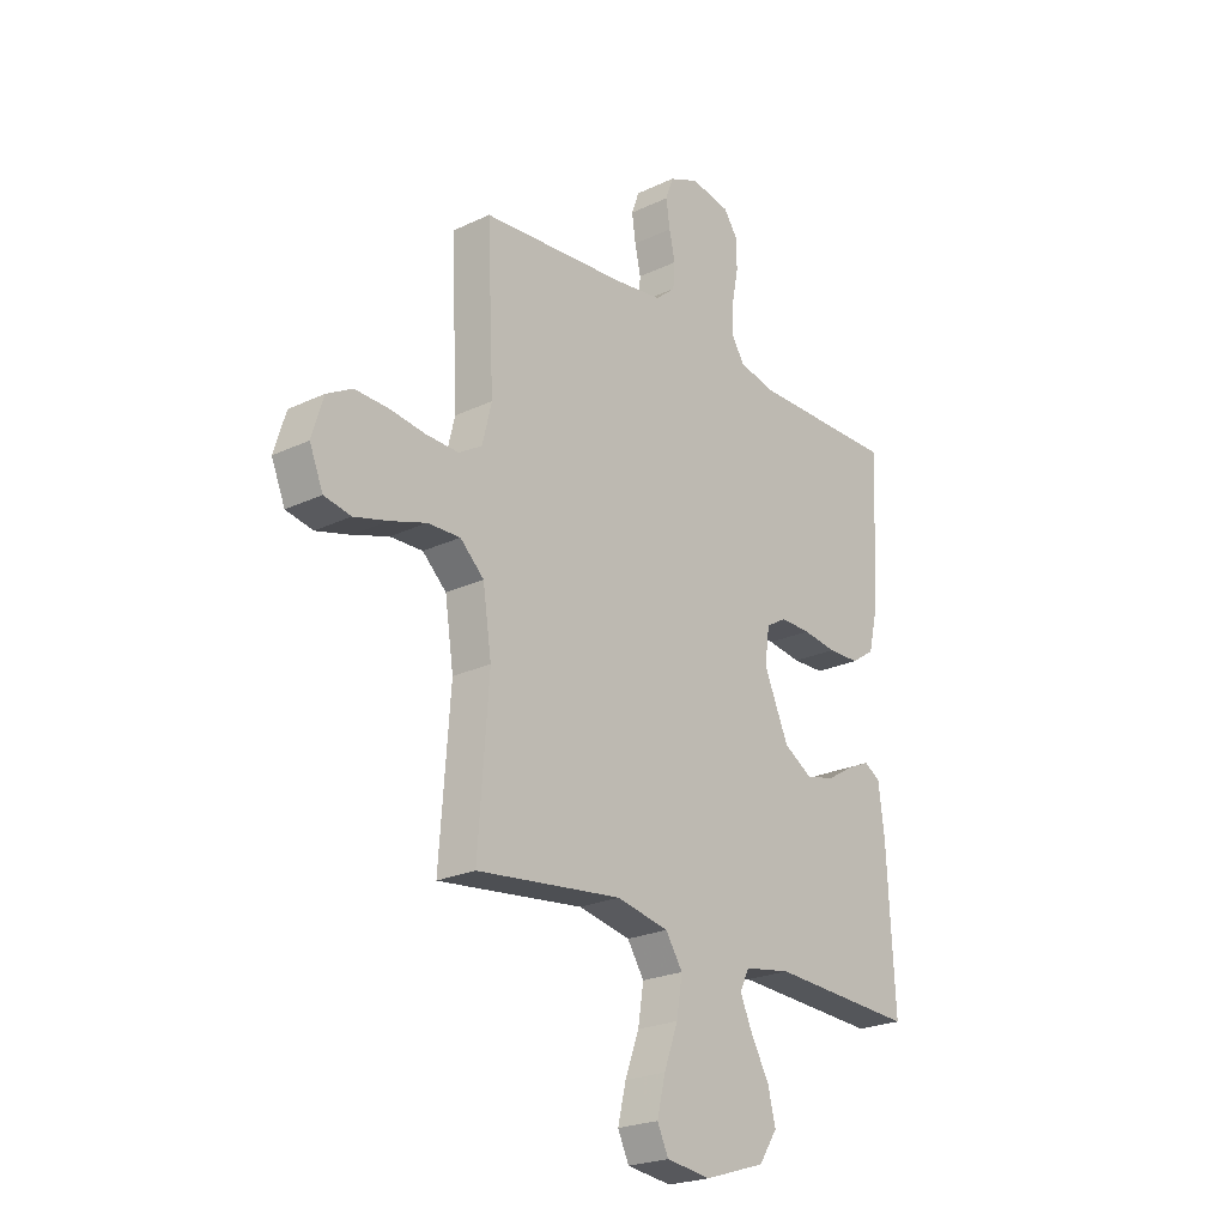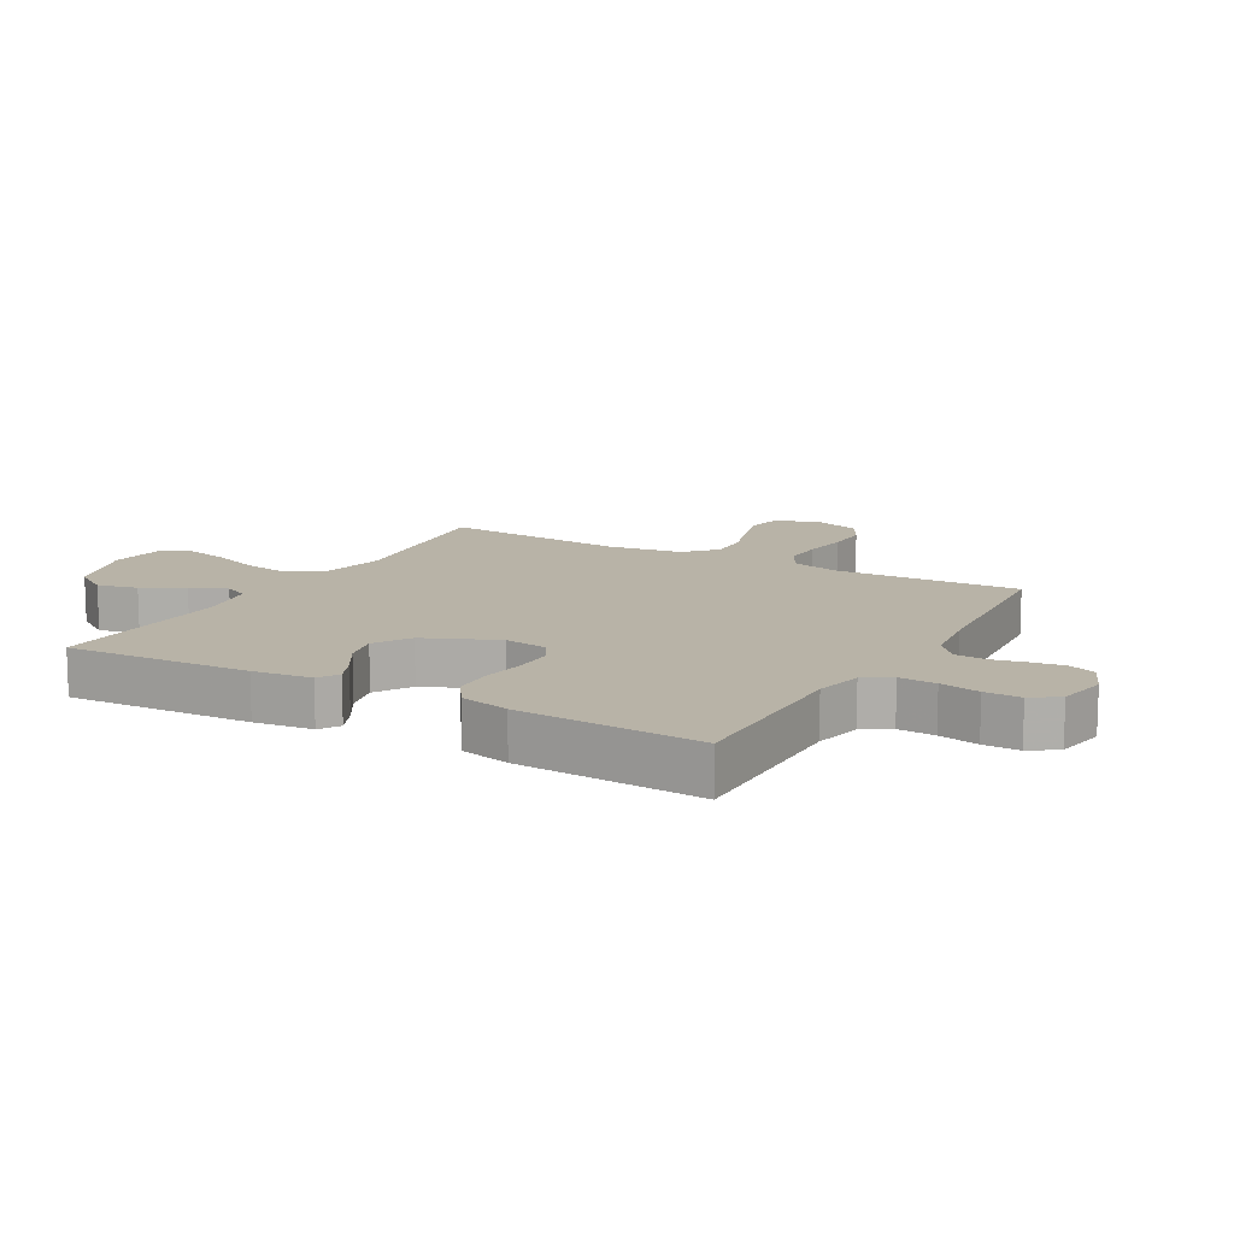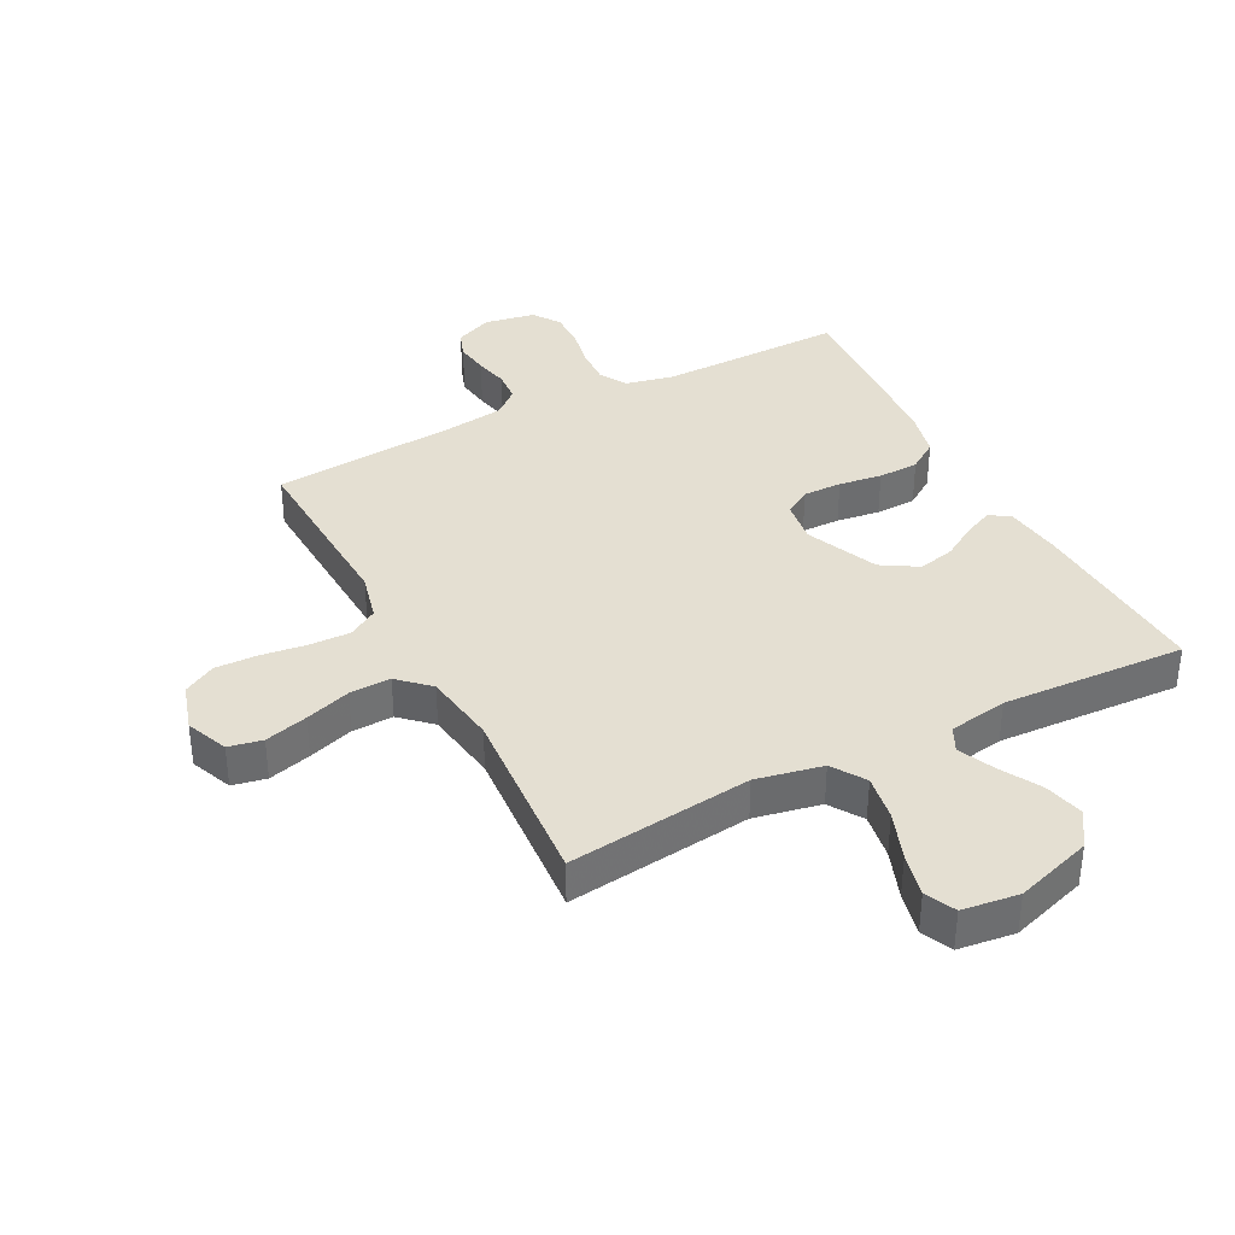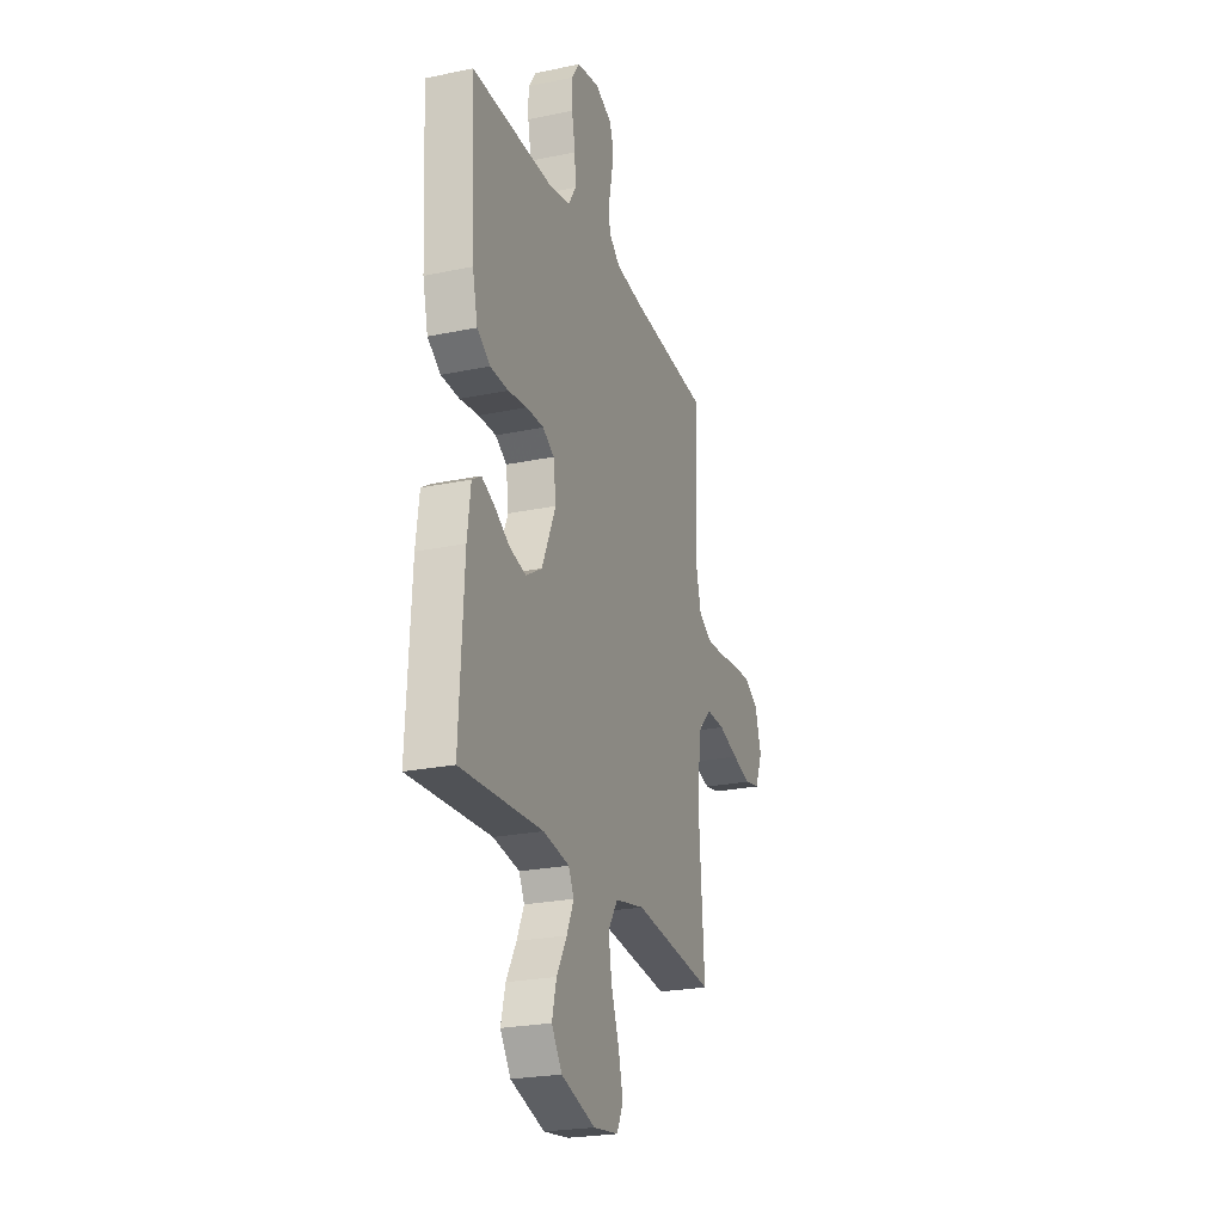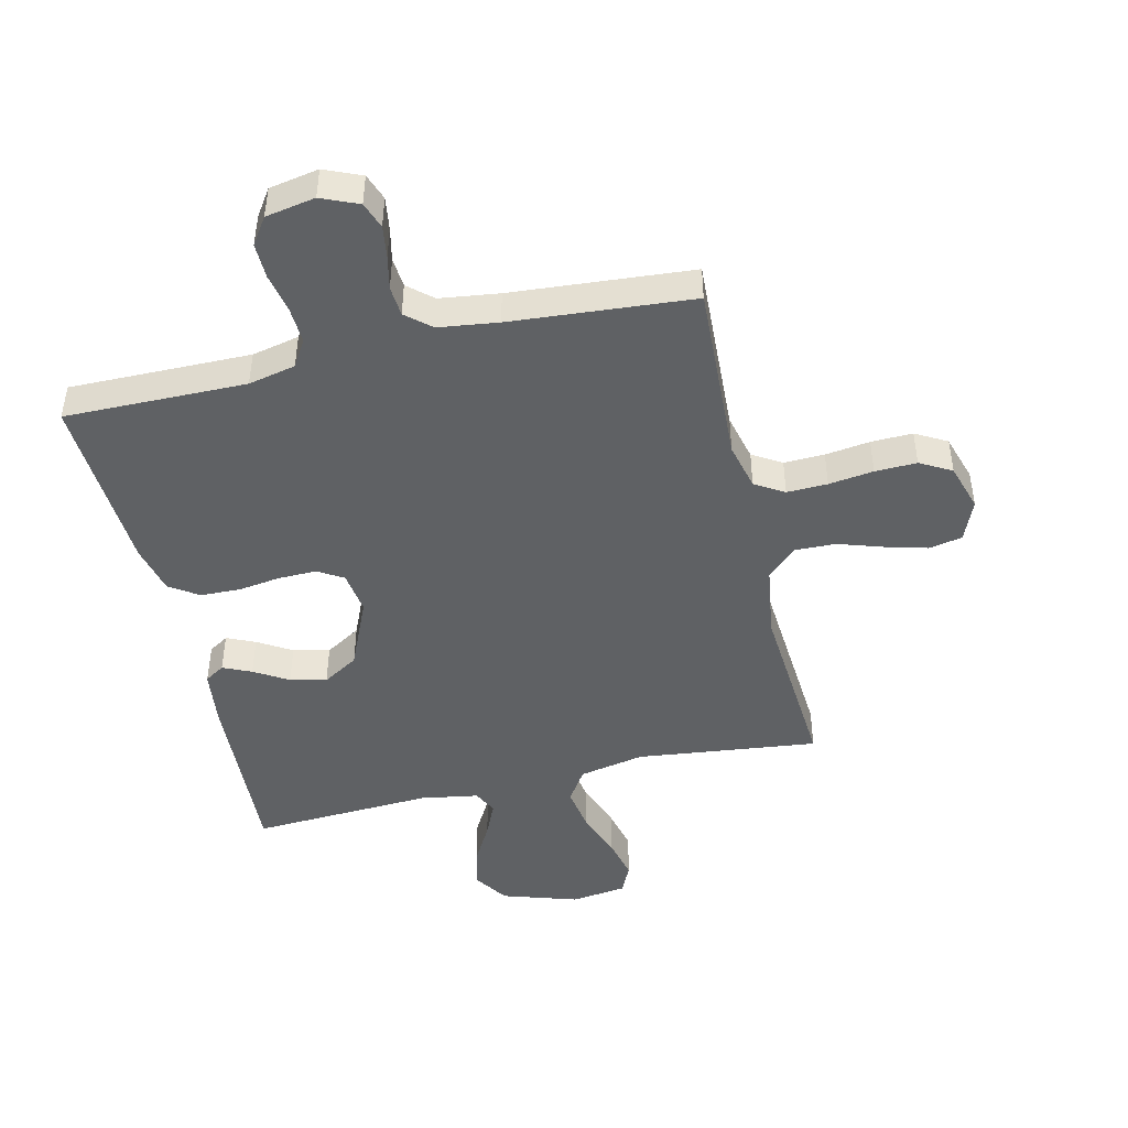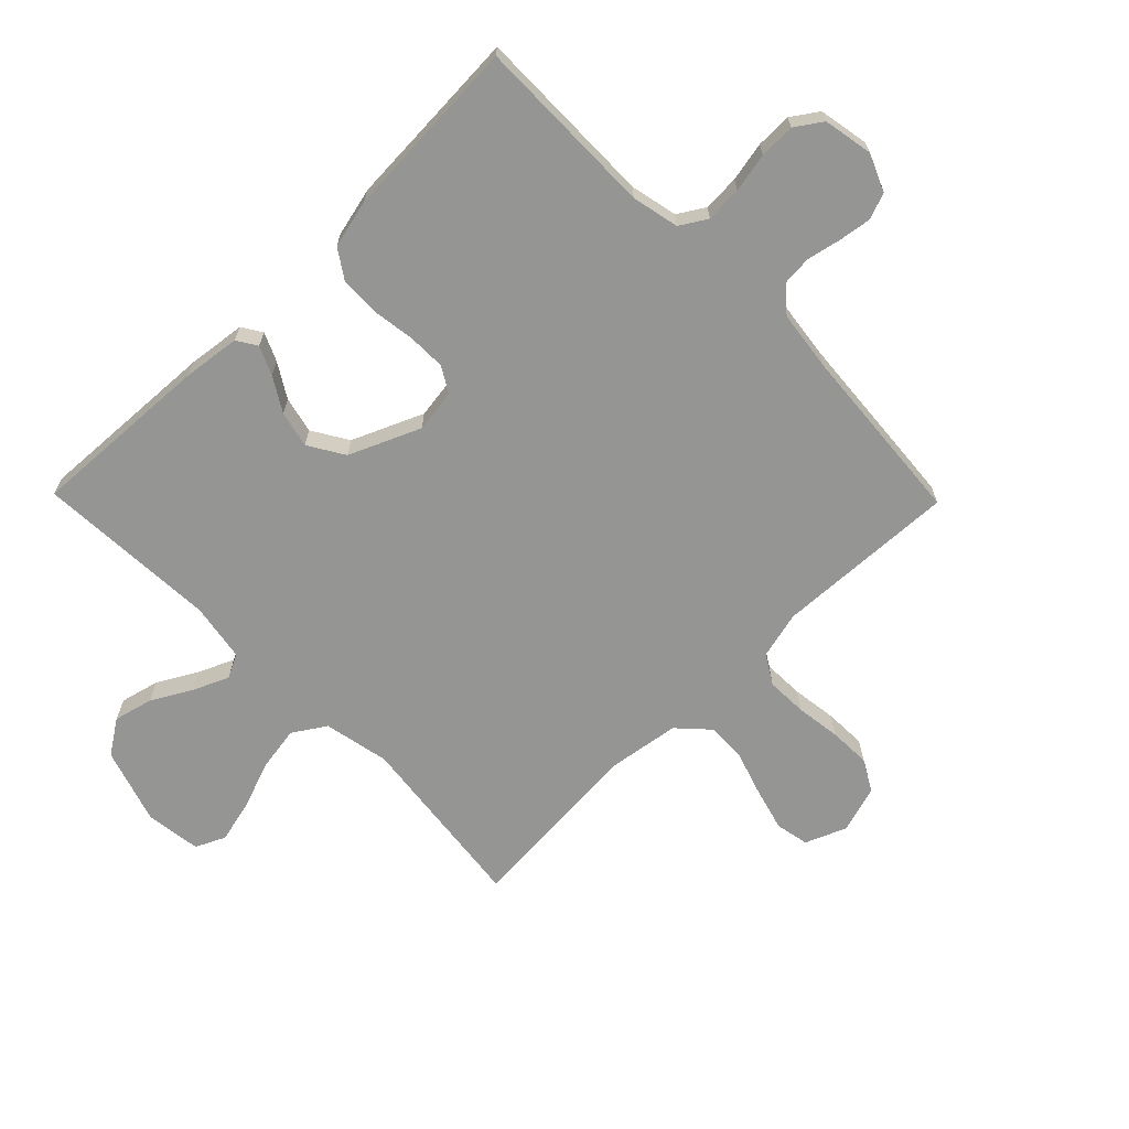
<metadata>
{"format":"obj","ext":"obj","renderer":"f3d","projection":"perspective","resolution":1024,"background":"white","views":[{"elev":-23.1,"azim":129.0,"up":"+Z"},{"elev":12.8,"azim":-60.5,"up":"+Y"},{"elev":36.9,"azim":152.5,"up":"+Y"},{"elev":-24.0,"azim":-70.9,"up":"+Z"},{"elev":-46.1,"azim":13.2,"up":"+Y"},{"elev":-67.3,"azim":-45.6,"up":"+Y"}]}
</metadata>
<code>
v -0.5 0.07 0.5
v -0.2 0.07 0.497
v -0.122 0.07 0.514
v -0.095 0.07 0.558
v -0.098 0.07 0.618
v -0.111 0.07 0.683
v -0.112 0.07 0.742
v -0.082 0.07 0.786
v 0 0.07 0.801
v 0.061 0.07 0.775
v 0.077 0.07 0.731
v 0.069 0.07 0.677
v 0.057 0.07 0.622
v 0.061 0.07 0.572
v 0.102 0.07 0.537
v 0.2 0.07 0.524
v 0.5 0.07 0.5
v 0.486 0.07 0.2
v 0.505 0.07 0.122
v 0.553 0.07 0.093
v 0.62 0.07 0.095
v 0.694 0.07 0.105
v 0.763 0.07 0.107
v 0.815 0.07 0.078
v 0.839 0.07 0
v 0.811 0.07 -0.068
v 0.756 0.07 -0.079
v 0.686 0.07 -0.06
v 0.612 0.07 -0.036
v 0.545 0.07 -0.034
v 0.496 0.07 -0.08
v 0.478 0.07 -0.2
v 0.5 0.07 -0.5
v 0.2 0.07 -0.465
v 0.092 0.07 -0.487
v 0.057 0.07 -0.541
v 0.069 0.07 -0.615
v 0.098 0.07 -0.694
v 0.115 0.07 -0.765
v 0.092 0.07 -0.814
v 0 0.07 -0.826
v -0.125 0.07 -0.786
v -0.163 0.07 -0.729
v -0.147 0.07 -0.664
v -0.11 0.07 -0.598
v -0.084 0.07 -0.54
v -0.104 0.07 -0.5
v -0.2 0.07 -0.484
v -0.5 0.07 -0.5
v -0.484 0.07 -0.2
v -0.472 0.07 -0.105
v -0.439 0.07 -0.084
v -0.392 0.07 -0.105
v -0.336 0.07 -0.139
v -0.276 0.07 -0.153
v -0.217 0.07 -0.117
v -0.166 0.07 0
v -0.176 0.07 0.071
v -0.218 0.07 0.096
v -0.281 0.07 0.095
v -0.351 0.07 0.085
v -0.417 0.07 0.087
v -0.465 0.07 0.119
v -0.484 0.07 0.2
v -0.5 0 0.5
v -0.2 0 0.497
v -0.122 0 0.514
v -0.095 0 0.558
v -0.098 0 0.618
v -0.111 0 0.683
v -0.112 0 0.742
v -0.082 0 0.786
v 0 0 0.801
v 0.061 0 0.775
v 0.077 0 0.731
v 0.069 0 0.677
v 0.057 0 0.622
v 0.061 0 0.572
v 0.102 0 0.537
v 0.2 0 0.524
v 0.5 0 0.5
v 0.486 0 0.2
v 0.505 0 0.122
v 0.553 0 0.093
v 0.62 0 0.095
v 0.694 0 0.105
v 0.763 0 0.107
v 0.815 0 0.078
v 0.839 0 0
v 0.811 0 -0.068
v 0.756 0 -0.079
v 0.686 0 -0.06
v 0.612 0 -0.036
v 0.545 0 -0.034
v 0.496 0 -0.08
v 0.478 0 -0.2
v 0.5 0 -0.5
v 0.2 0 -0.465
v 0.092 0 -0.487
v 0.057 0 -0.541
v 0.069 0 -0.615
v 0.098 0 -0.694
v 0.115 0 -0.765
v 0.092 0 -0.814
v 0 0 -0.826
v -0.125 0 -0.786
v -0.163 0 -0.729
v -0.147 0 -0.664
v -0.11 0 -0.598
v -0.084 0 -0.54
v -0.104 0 -0.5
v -0.2 0 -0.484
v -0.5 0 -0.5
v -0.484 0 -0.2
v -0.472 0 -0.105
v -0.439 0 -0.084
v -0.392 0 -0.105
v -0.336 0 -0.139
v -0.276 0 -0.153
v -0.217 0 -0.117
v -0.166 0 0
v -0.176 0 0.071
v -0.218 0 0.096
v -0.281 0 0.095
v -0.351 0 0.085
v -0.417 0 0.087
v -0.465 0 0.119
v -0.484 0 0.2
f 64 1 2
f 63 64 2
f 62 63 2
f 61 62 2
f 60 61 2
f 59 60 2 3
f 58 59 3 4
f 57 58 4
f 52 53 54
f 51 52 54
f 50 51 54
f 49 50 54
f 48 49 54
f 47 48 54 55
f 46 47 55 56
f 43 44 45
f 42 43 45
f 41 42 45
f 40 41 45
f 39 40 45
f 38 39 45
f 37 38 45
f 36 37 45 46
f 46 56 57
f 36 46 57
f 35 36 57
f 32 33 34
f 35 57 4
f 34 35 4
f 32 34 4
f 31 32 4
f 27 28 29
f 26 27 29
f 25 26 29
f 24 25 29
f 23 24 29
f 22 23 29
f 21 22 29
f 20 21 29 30
f 16 17 18
f 15 16 18 19
f 14 15 19
f 11 12 13
f 10 11 13
f 9 10 13
f 8 9 13
f 7 8 13
f 6 7 13
f 5 6 13
f 5 13 14
f 4 5 14 19
f 19 20 30 31
f 4 19 31
f 66 65 128
f 66 128 127
f 66 127 126
f 66 126 125
f 66 125 124
f 67 66 124 123
f 68 67 123 122
f 68 122 121
f 118 117 116
f 118 116 115
f 118 115 114
f 118 114 113
f 118 113 112
f 119 118 112 111
f 120 119 111 110
f 109 108 107
f 109 107 106
f 109 106 105
f 109 105 104
f 109 104 103
f 109 103 102
f 109 102 101
f 110 109 101 100
f 121 120 110
f 121 110 100
f 121 100 99
f 98 97 96
f 68 121 99
f 68 99 98
f 68 98 96
f 68 96 95
f 93 92 91
f 93 91 90
f 93 90 89
f 93 89 88
f 93 88 87
f 93 87 86
f 93 86 85
f 94 93 85 84
f 82 81 80
f 83 82 80 79
f 83 79 78
f 77 76 75
f 77 75 74
f 77 74 73
f 77 73 72
f 77 72 71
f 77 71 70
f 77 70 69
f 78 77 69
f 83 78 69 68
f 95 94 84 83
f 95 83 68
f 1 65 66 2
f 2 66 67 3
f 3 67 68 4
f 4 68 69 5
f 5 69 70 6
f 6 70 71 7
f 7 71 72 8
f 8 72 73 9
f 9 73 74 10
f 10 74 75 11
f 11 75 76 12
f 12 76 77 13
f 13 77 78 14
f 14 78 79 15
f 15 79 80 16
f 16 80 81 17
f 17 81 82 18
f 18 82 83 19
f 19 83 84 20
f 20 84 85 21
f 21 85 86 22
f 22 86 87 23
f 23 87 88 24
f 24 88 89 25
f 25 89 90 26
f 26 90 91 27
f 27 91 92 28
f 28 92 93 29
f 29 93 94 30
f 30 94 95 31
f 31 95 96 32
f 32 96 97 33
f 33 97 98 34
f 34 98 99 35
f 35 99 100 36
f 36 100 101 37
f 37 101 102 38
f 38 102 103 39
f 39 103 104 40
f 40 104 105 41
f 41 105 106 42
f 42 106 107 43
f 43 107 108 44
f 44 108 109 45
f 45 109 110 46
f 46 110 111 47
f 47 111 112 48
f 48 112 113 49
f 49 113 114 50
f 50 114 115 51
f 51 115 116 52
f 52 116 117 53
f 53 117 118 54
f 54 118 119 55
f 55 119 120 56
f 56 120 121 57
f 57 121 122 58
f 58 122 123 59
f 59 123 124 60
f 60 124 125 61
f 61 125 126 62
f 62 126 127 63
f 63 127 128 64
f 64 128 65 1

</code>
